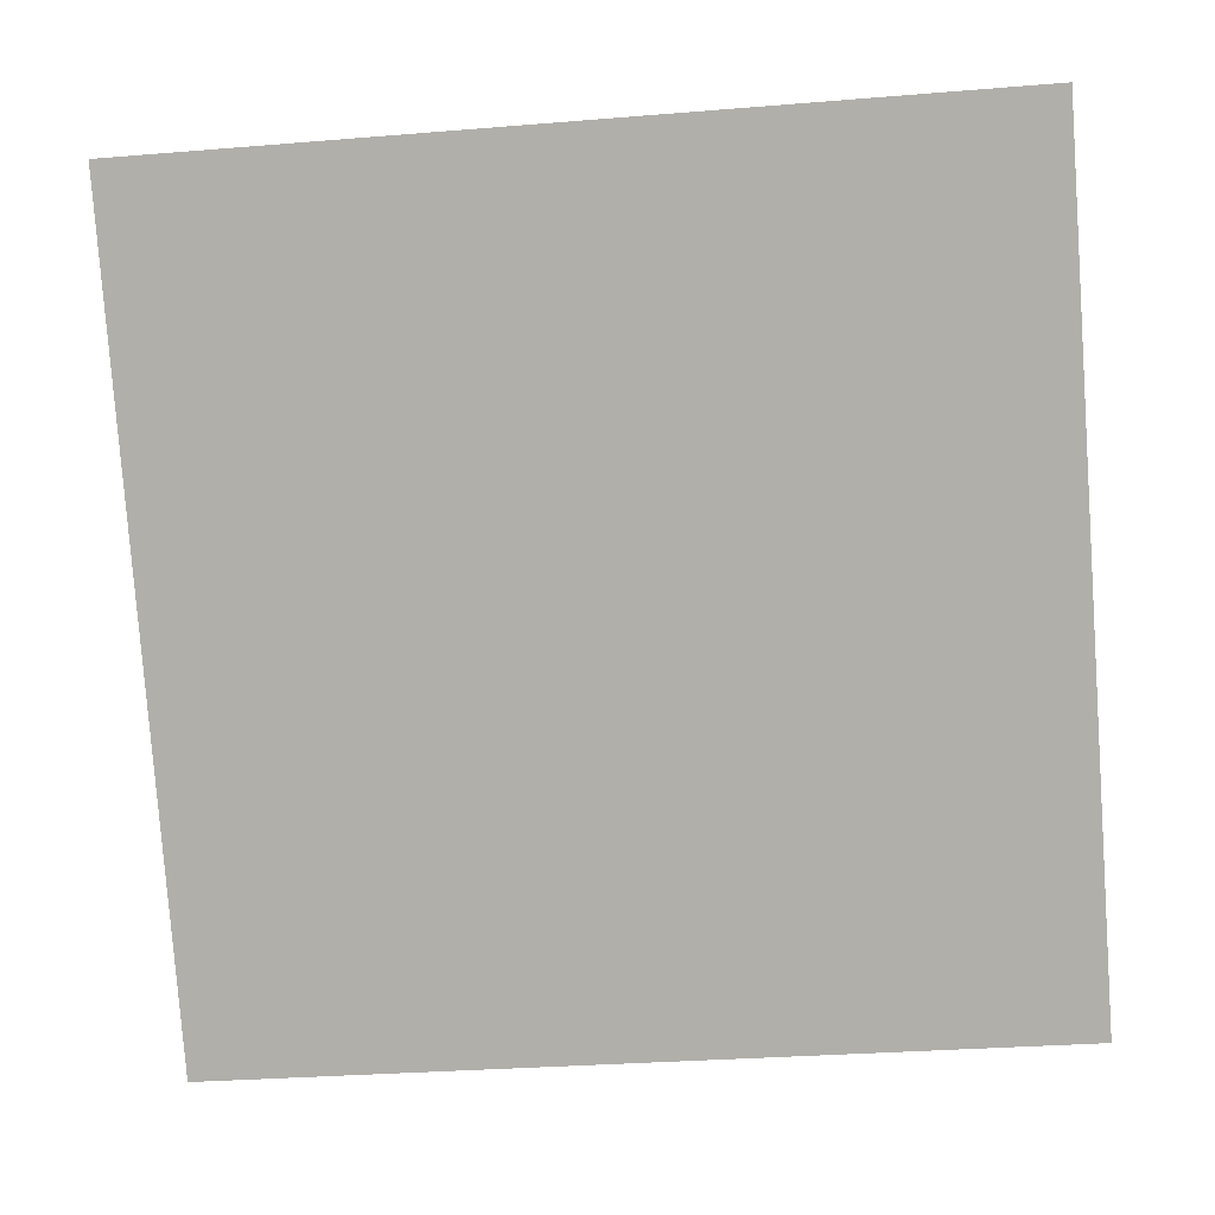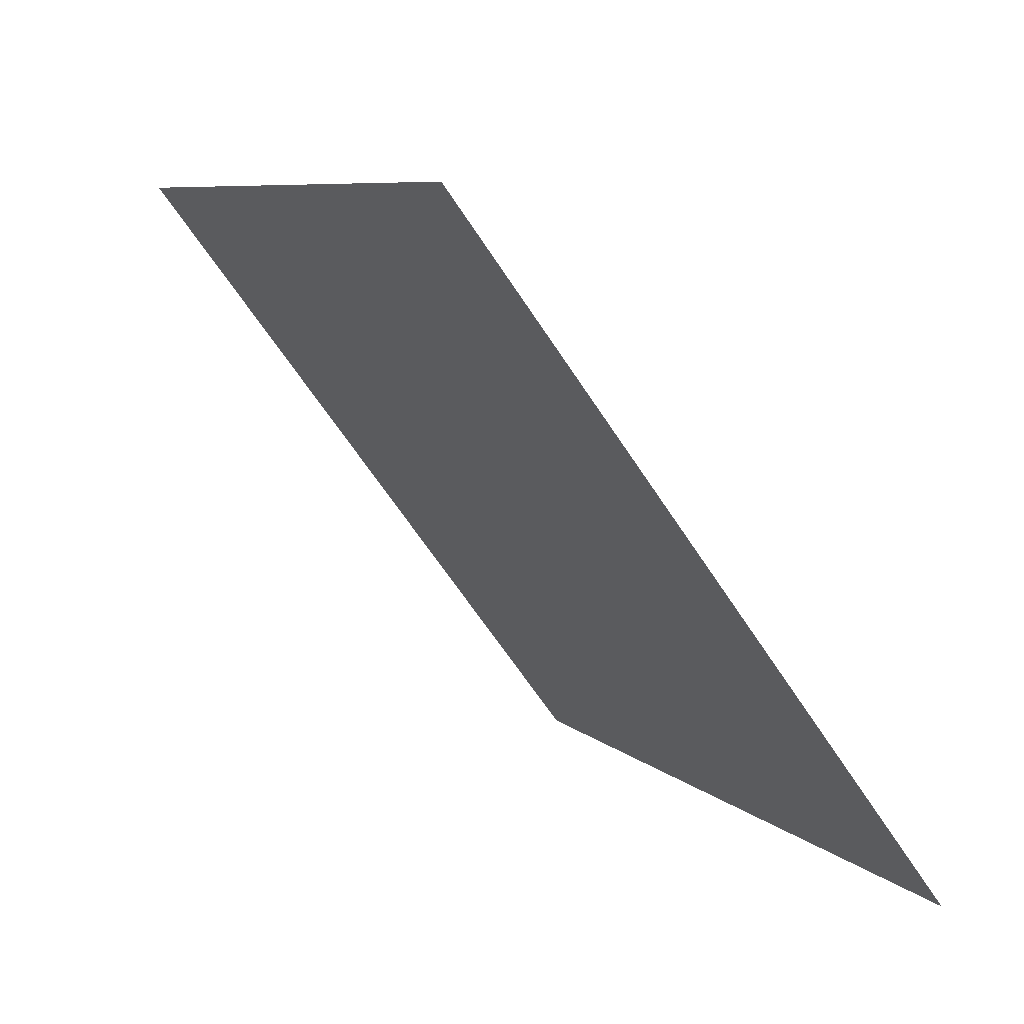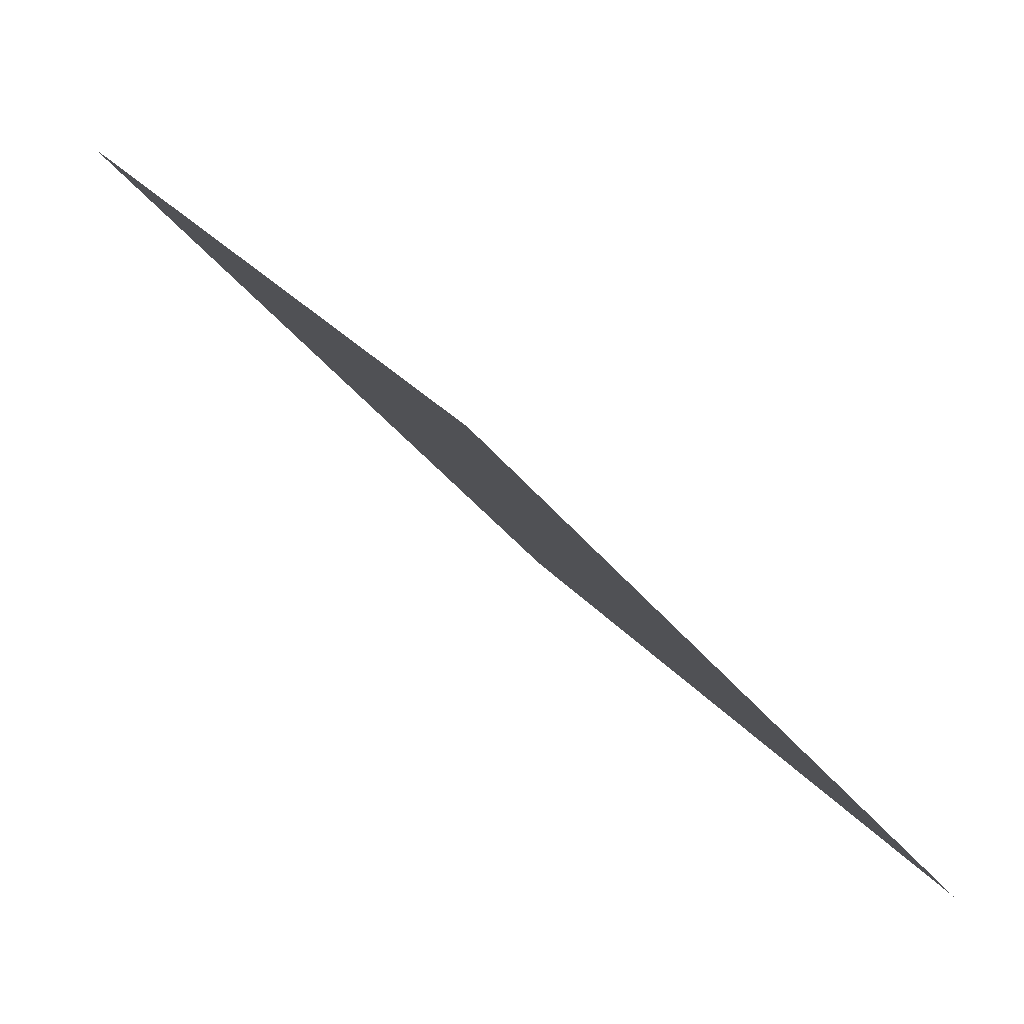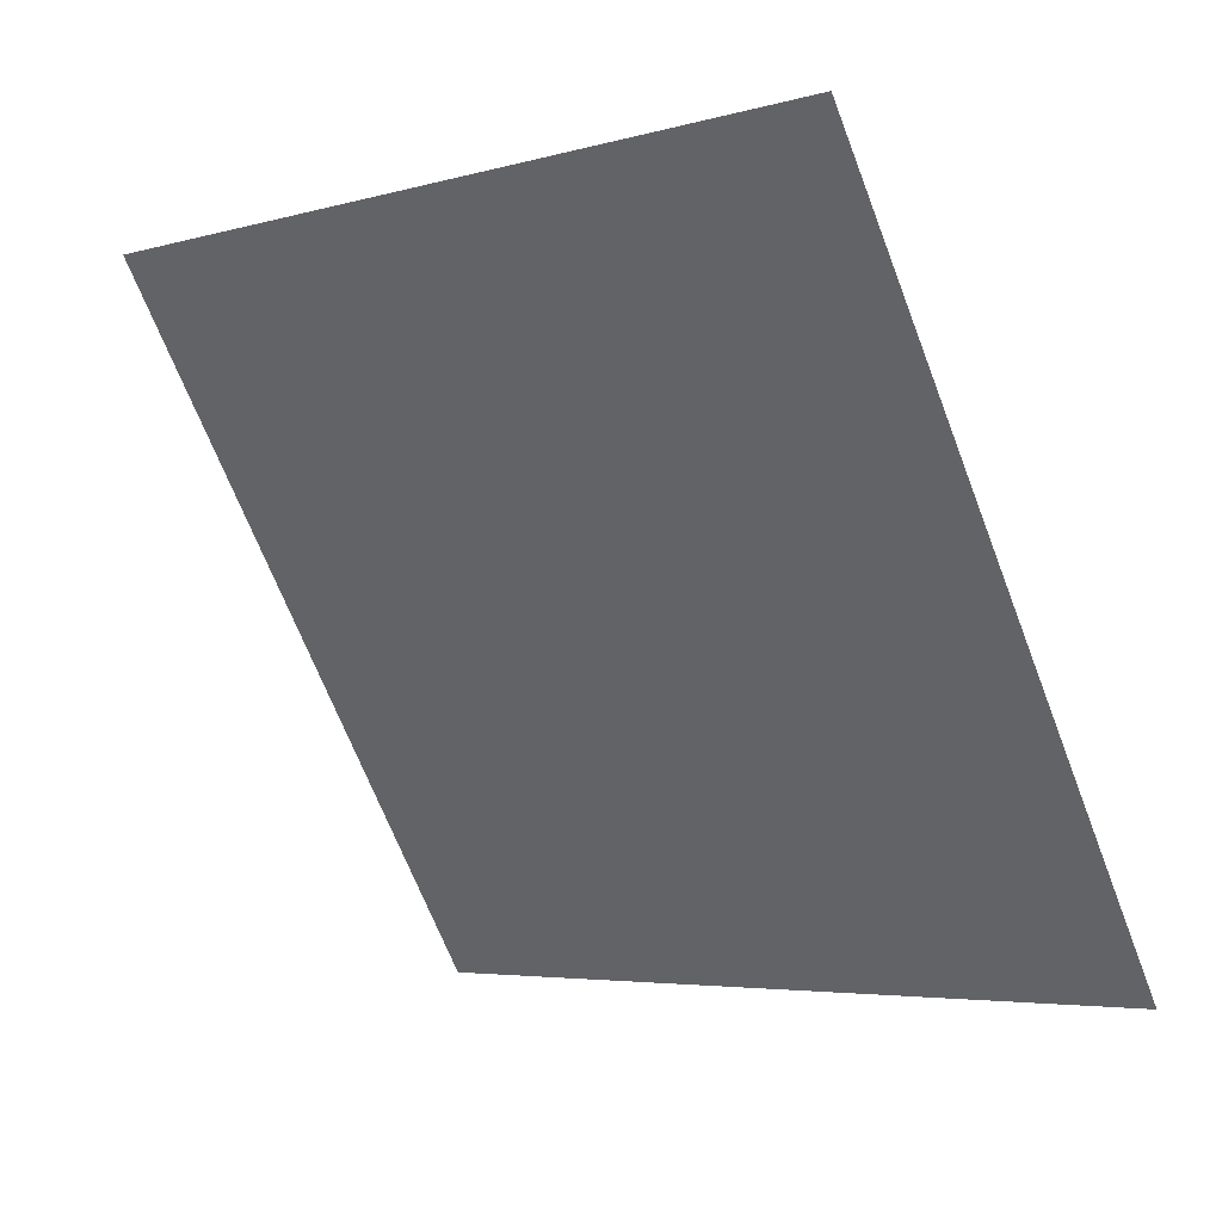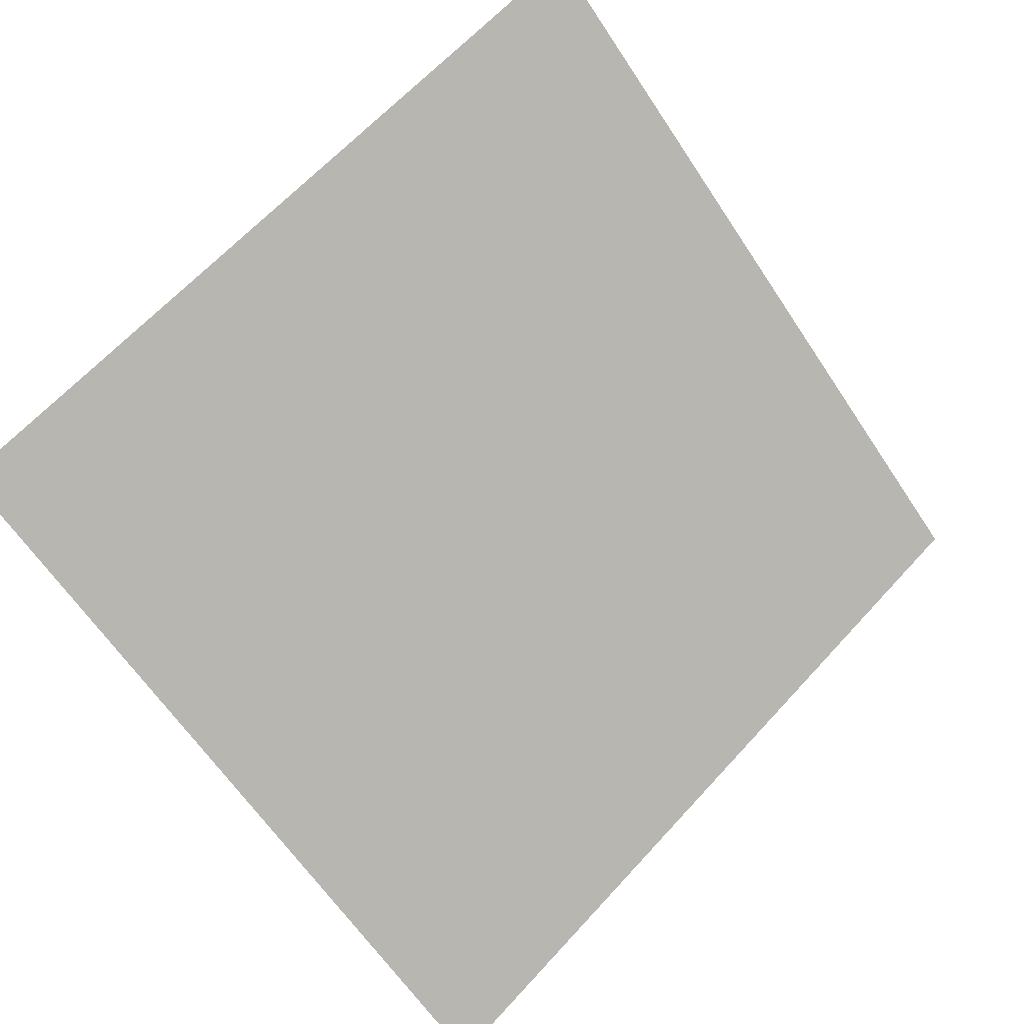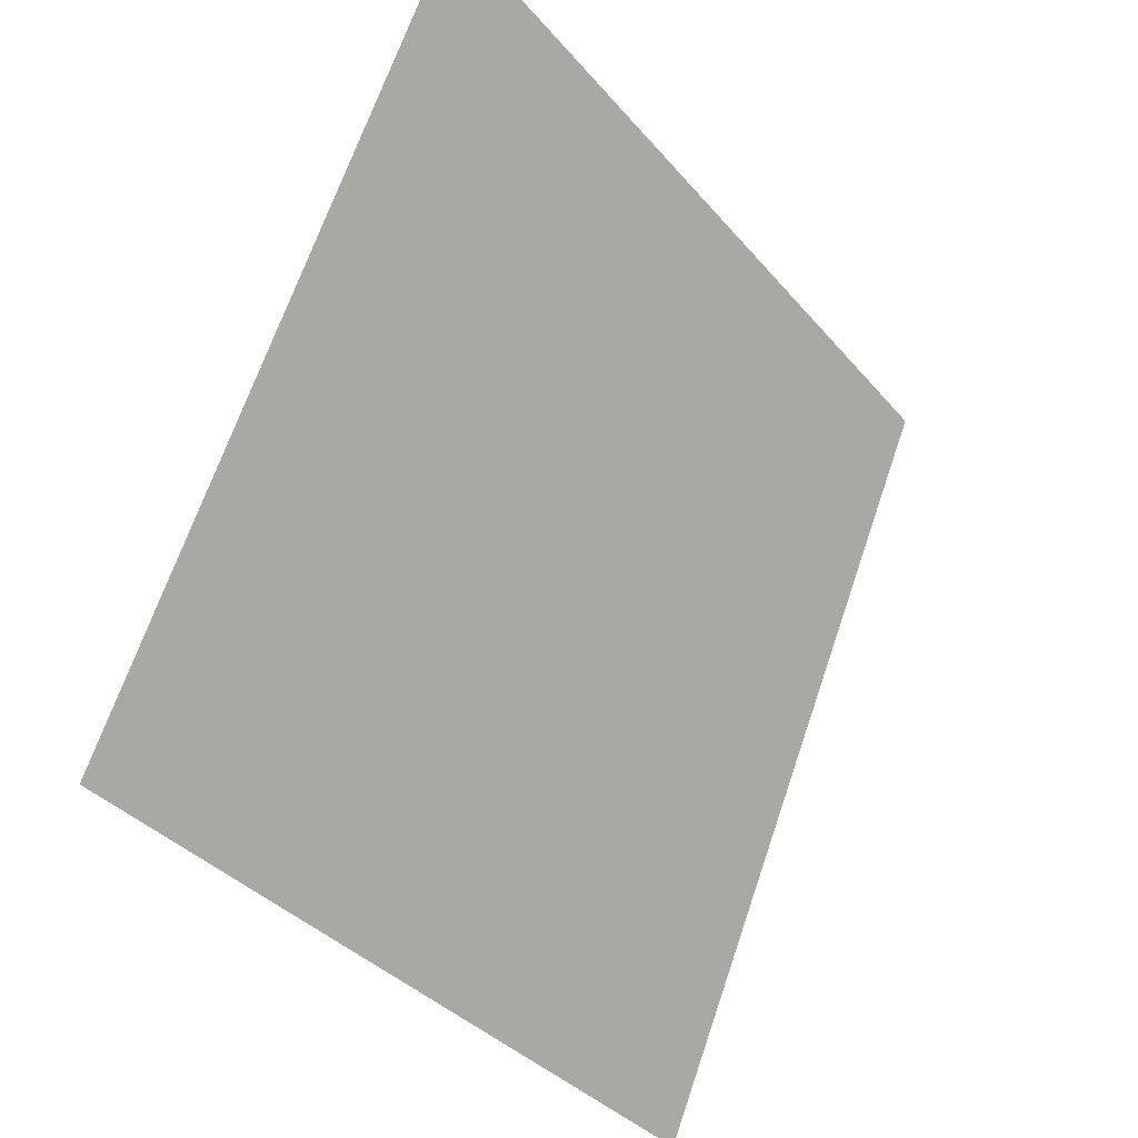
<metadata>
{"format":"obj","ext":"obj","renderer":"f3d","projection":"perspective","resolution":1024,"background":"white","views":[{"elev":-26.1,"azim":-174.7,"up":"+Z"},{"elev":8.4,"azim":-115.7,"up":"+Z"},{"elev":-40.6,"azim":-56.5,"up":"+Z"},{"elev":-69.7,"azim":111.7,"up":"+Y"},{"elev":-61.5,"azim":-56.0,"up":"+Y"},{"elev":67.9,"azim":-72.6,"up":"+Z"}]}
</metadata>
<code>
v 0.1251 1.011 0.8109
v 0.1186 1.011 0.8109
v 0.1187 1.015 0.8162
v 0.1252 1.015 0.8161
f 4 3 2 1

</code>
